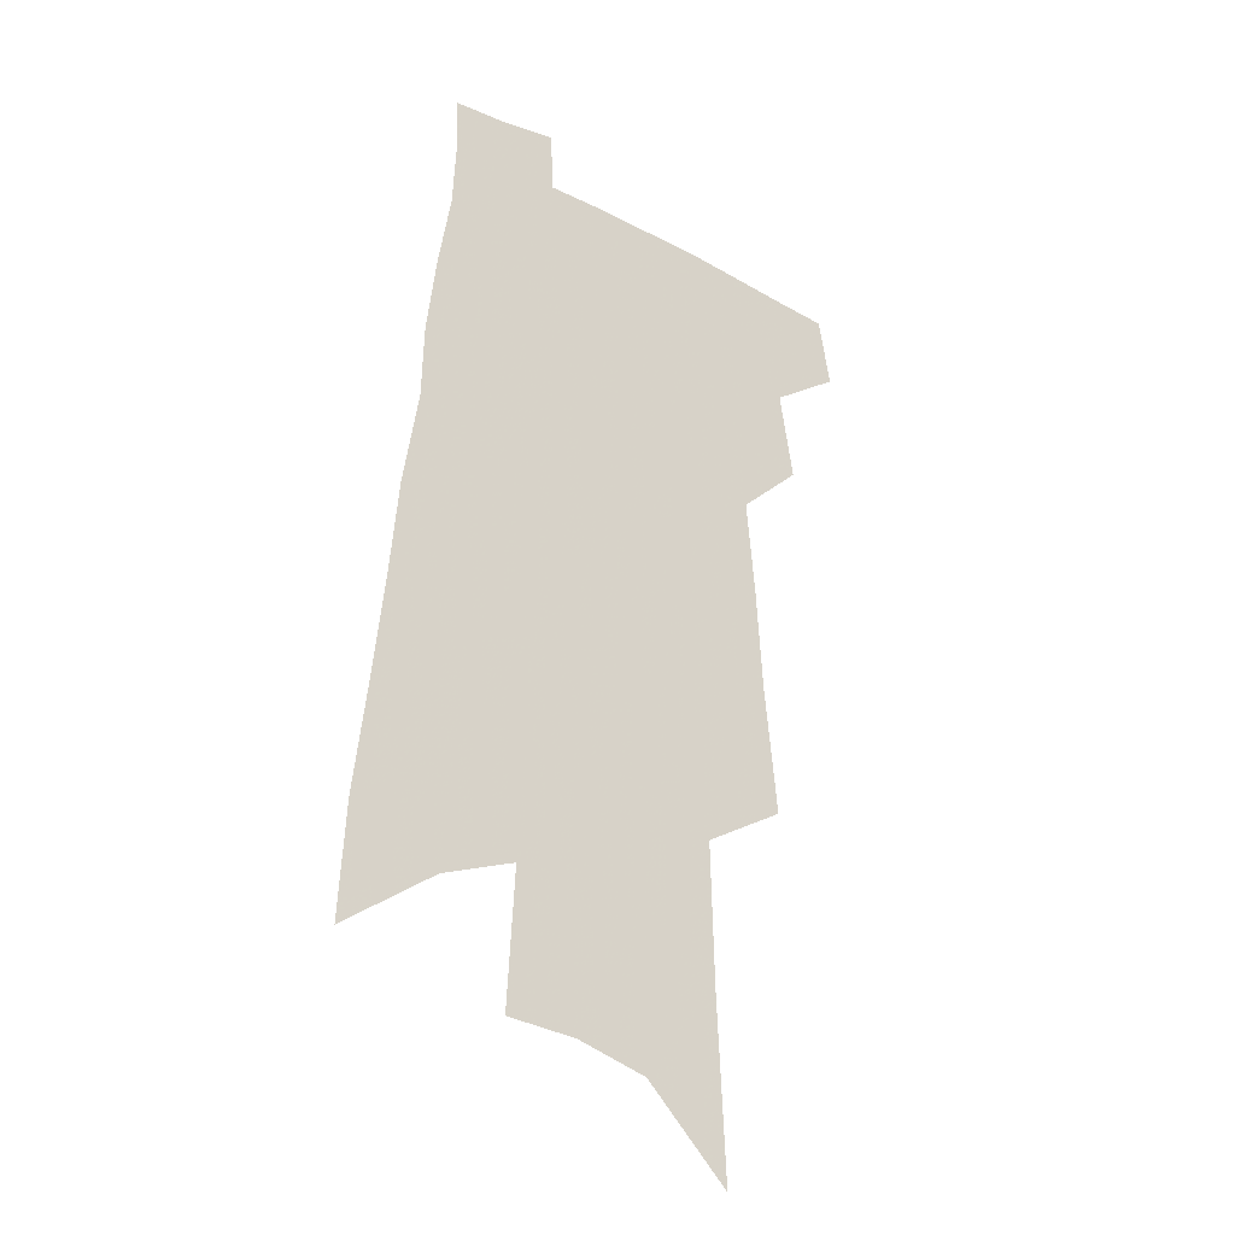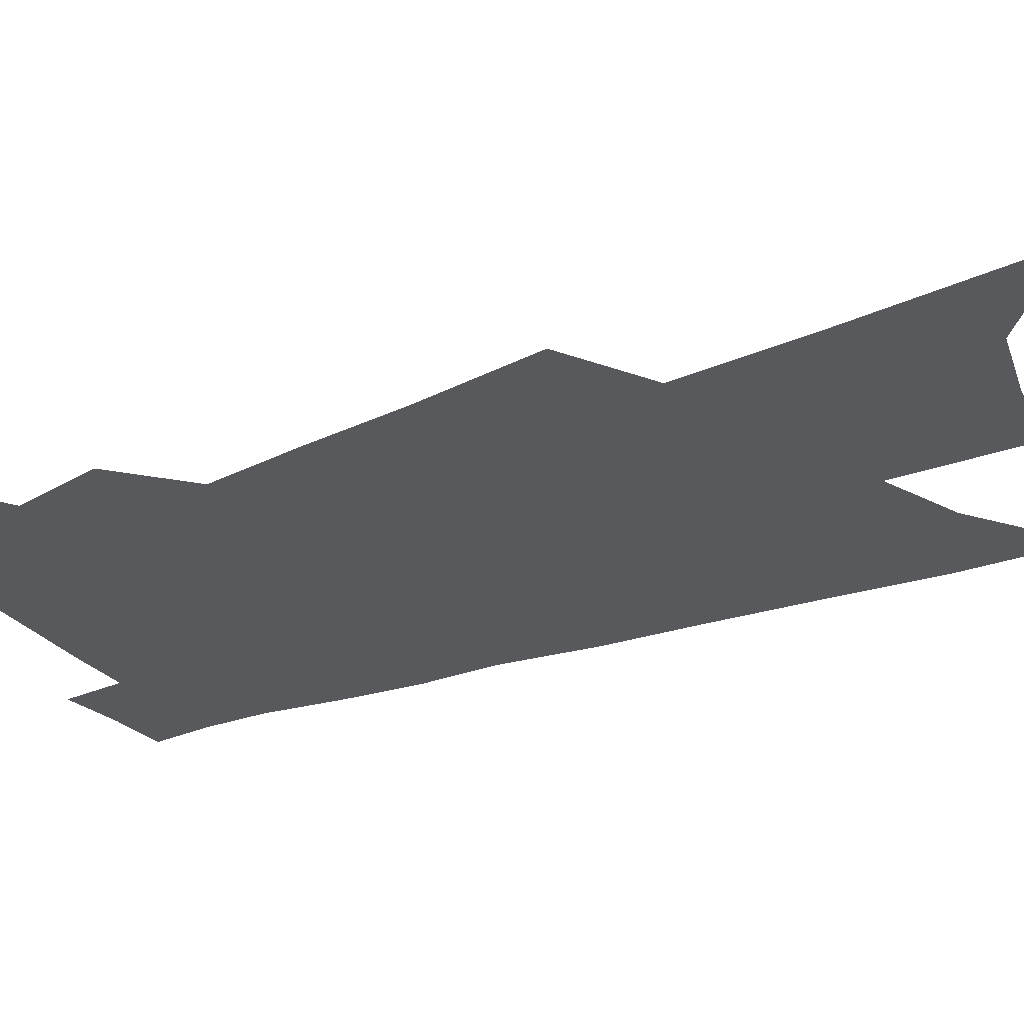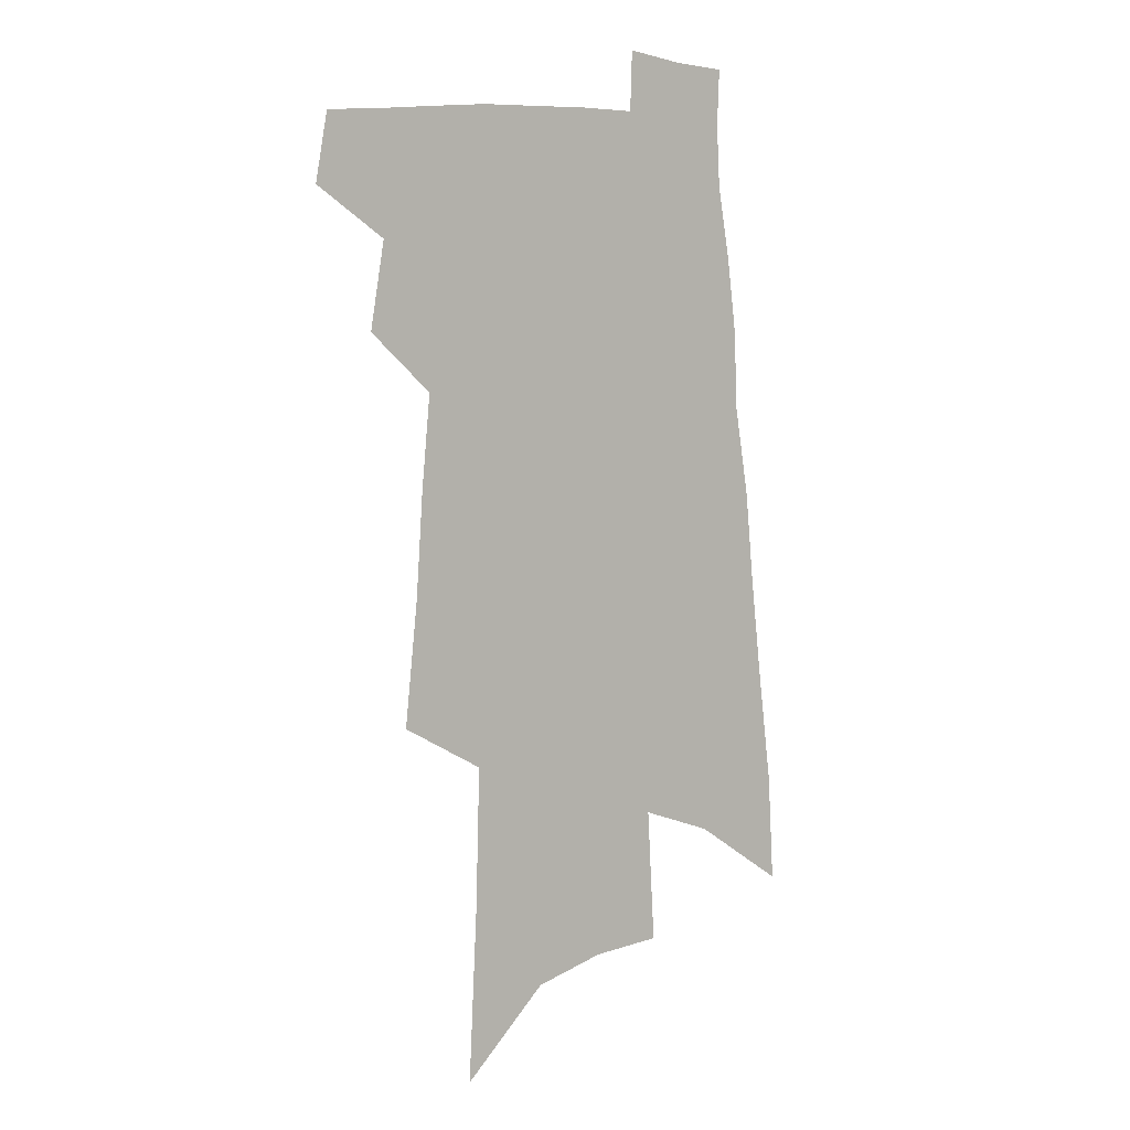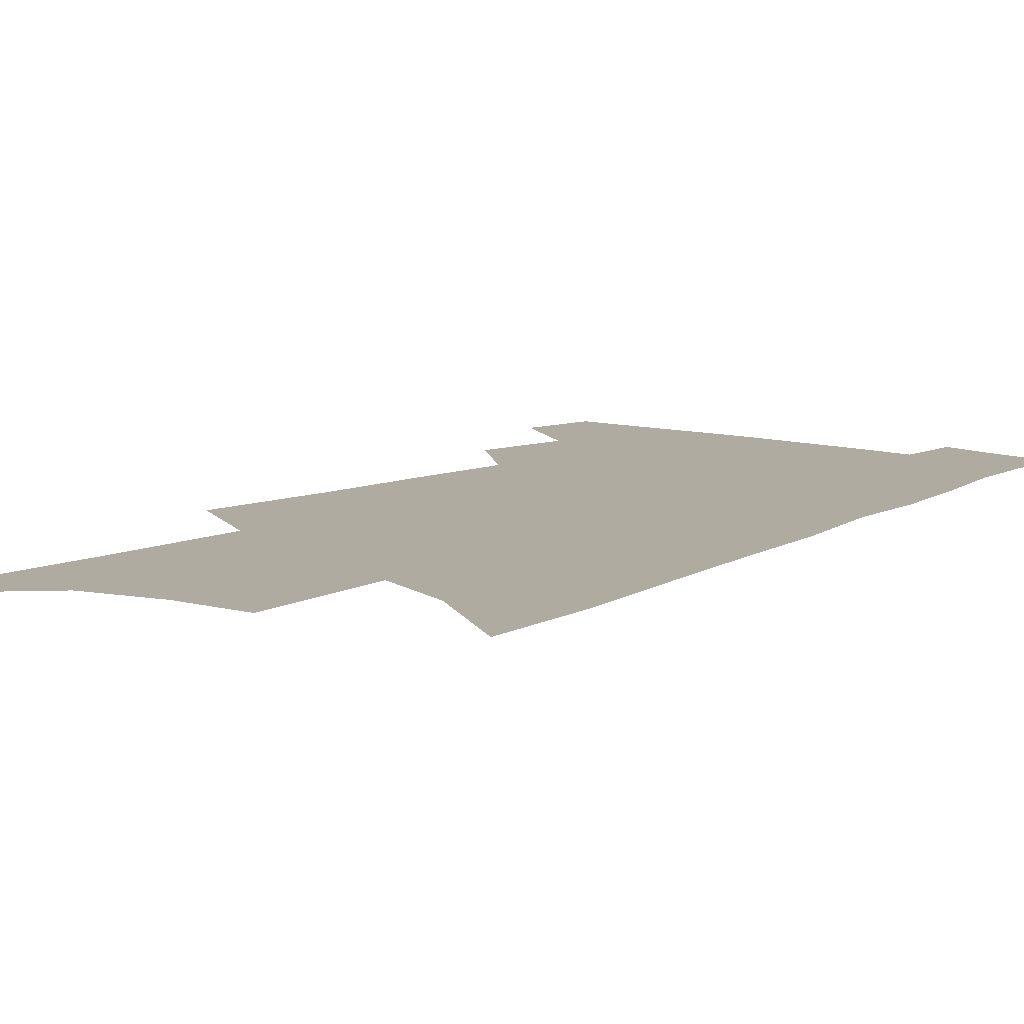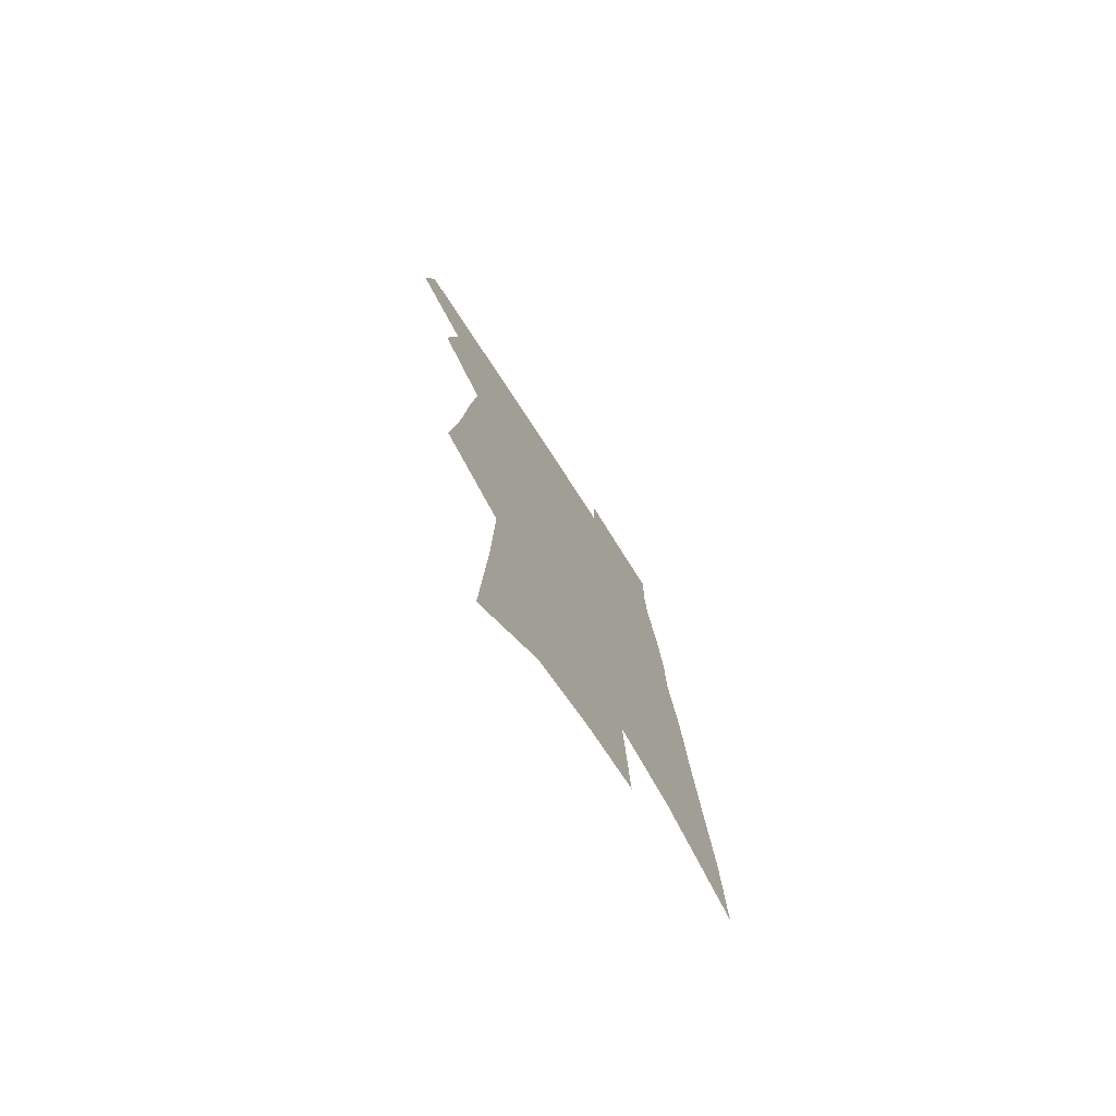
<metadata>
{"format":"obj","ext":"obj","renderer":"f3d","projection":"perspective","resolution":1024,"background":"white","views":[{"elev":-27.5,"azim":142.4,"up":"+Y"},{"elev":-29.1,"azim":-58.3,"up":"+Z"},{"elev":6.5,"azim":-36.2,"up":"+Y"},{"elev":9.8,"azim":39.5,"up":"+Z"},{"elev":-75.3,"azim":-57.2,"up":"+Y"}]}
</metadata>
<code>
v 595.8 377.4 0
v 597 384 0
v 601.4 364.2 0
v 602.8 372.7 0
v 603 378.8 0
v 602.7 384.4 0
v 604.8 327 0
v 606.1 339.4 0
v 606.8 349.3 0
v 607.7 358.6 0
v 608 365.8 0
v 608.9 373.4 0
v 608.9 379.2 0
v 608.3 384.9 0
v 611.8 291.2 0
v 612.7 308.8 0
v 613.1 322.4 0
v 613.4 333.8 0
v 613.8 344 0
v 614 352.6 0
v 614.3 360.7 0
v 614.6 367.9 0
v 614.7 374 0
v 614.7 379.6 0
v 614.1 385.4 0
v 620.3 299.5 0
v 620.3 314.4 0
v 620 325.4 0
v 620.1 336.6 0
v 620 345.5 0
v 620 353.8 0
v 620.1 361.4 0
v 620.2 368.4 0
v 620.2 374.2 0
v 620.2 379.9 0
v 619.9 385.5 0
v 627.5 301.4 0
v 627 316.2 0
v 626.5 327.2 0
v 626.2 336.7 0
v 626 346.2 0
v 625.8 354.4 0
v 625.7 361.9 0
v 625.6 368.6 0
v 625.6 374.4 0
v 625.7 380.1 0
v 625.5 385.6 0
v 634.6 301.9 0
v 633.9 315.2 0
v 633.1 326.6 0
v 632.4 336.7 0
v 632 345.4 0
v 631.6 353.8 0
v 631.3 361.3 0
v 631.1 368.2 0
v 631.1 374.3 0
v 631.1 380.1 0
v 631.2 385.5 0
v 631.4 391.4 0
v 641.4 312.4 0
v 640.3 323.8 0
v 639.3 334.3 0
v 638.3 344 0
v 638.2 351.7 0
v 637.4 359.9 0
v 637 367 0
v 636.7 373.7 0
v 636.4 379.9 0
v 636.6 385.3 0
v 637.2 390.6 0
v 650.8 305.9 0
v 650.2 316.7 0
v 648.8 327.9 0
v 647.6 338.1 0
v 646.7 347.1 0
v 645.2 356.4 0
v 645 363.7 0
v 644 371.2 0
v 642.7 378.7 0
v 642.4 384.7 0
v 642.6 390.2 0
f 4 5 1
f 1 5 2
f 5 6 2
f 10 11 3
f 3 11 4
f 11 12 4
f 4 12 5
f 12 13 5
f 5 13 6
f 13 14 6
f 17 18 7
f 7 18 8
f 18 19 8
f 8 19 9
f 19 20 9
f 9 20 10
f 20 21 10
f 10 21 11
f 21 22 11
f 11 22 12
f 22 23 12
f 12 23 13
f 23 24 13
f 13 24 14
f 24 25 14
f 15 26 16
f 26 27 16
f 16 27 17
f 27 28 17
f 17 28 18
f 28 29 18
f 18 29 19
f 29 30 19
f 19 30 20
f 30 31 20
f 20 31 21
f 31 32 21
f 21 32 22
f 32 33 22
f 22 33 23
f 33 34 23
f 23 34 24
f 34 35 24
f 24 35 25
f 35 36 25
f 26 37 27
f 37 38 27
f 27 38 28
f 38 39 28
f 28 39 29
f 39 40 29
f 29 40 30
f 40 41 30
f 30 41 31
f 41 42 31
f 31 42 32
f 42 43 32
f 32 43 33
f 43 44 33
f 33 44 34
f 44 45 34
f 34 45 35
f 45 46 35
f 35 46 36
f 46 47 36
f 37 48 38
f 48 49 38
f 38 49 39
f 49 50 39
f 39 50 40
f 50 51 40
f 40 51 41
f 51 52 41
f 41 52 42
f 52 53 42
f 42 53 43
f 53 54 43
f 43 54 44
f 54 55 44
f 44 55 45
f 55 56 45
f 45 56 46
f 56 57 46
f 46 57 47
f 57 58 47
f 49 60 50
f 60 61 50
f 50 61 51
f 61 62 51
f 51 62 52
f 62 63 52
f 52 63 53
f 63 64 53
f 53 64 54
f 64 65 54
f 54 65 55
f 65 66 55
f 55 66 56
f 66 67 56
f 56 67 57
f 67 68 57
f 57 68 58
f 68 69 58
f 58 69 59
f 69 70 59
f 60 71 61
f 71 72 61
f 61 72 62
f 72 73 62
f 62 73 63
f 73 74 63
f 63 74 64
f 74 75 64
f 64 75 65
f 75 76 65
f 65 76 66
f 76 77 66
f 66 77 67
f 77 78 67
f 67 78 68
f 78 79 68
f 68 79 69
f 79 80 69
f 69 80 70
f 80 81 70

</code>
